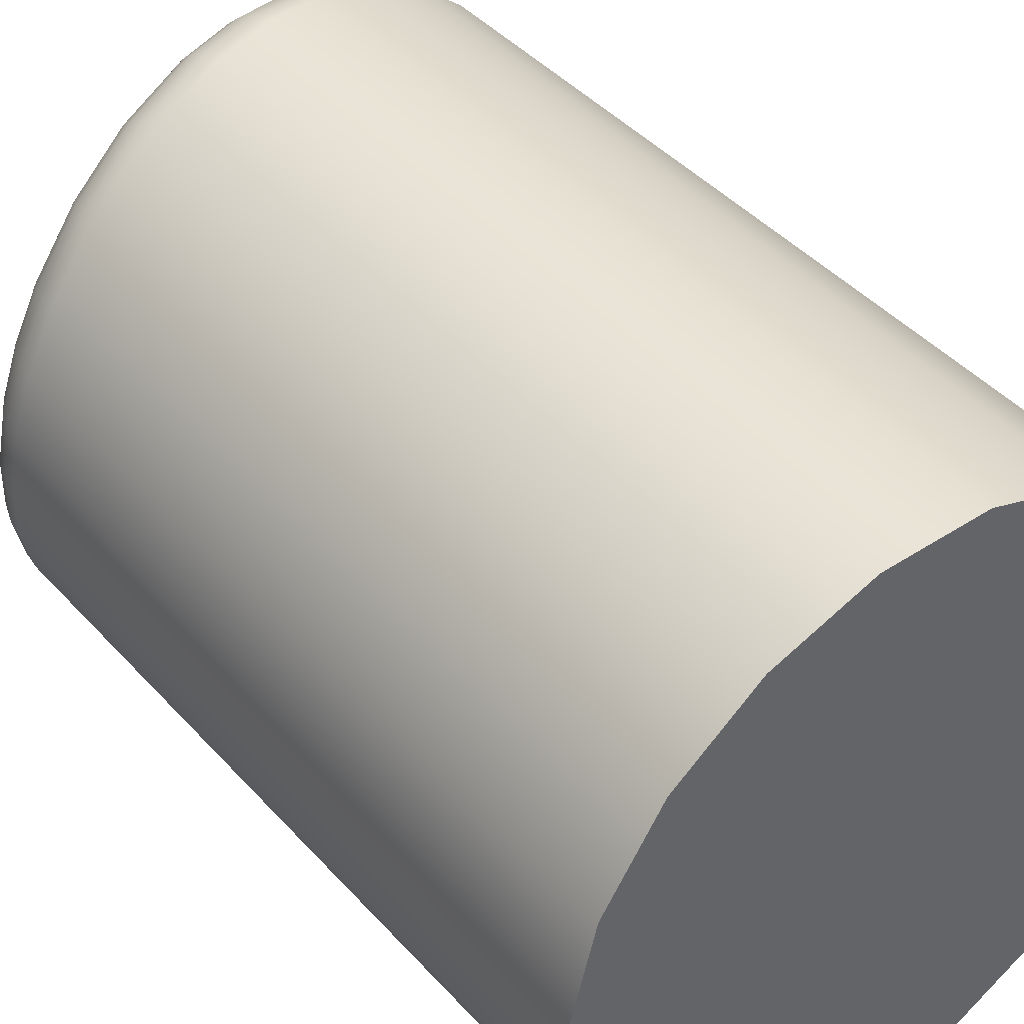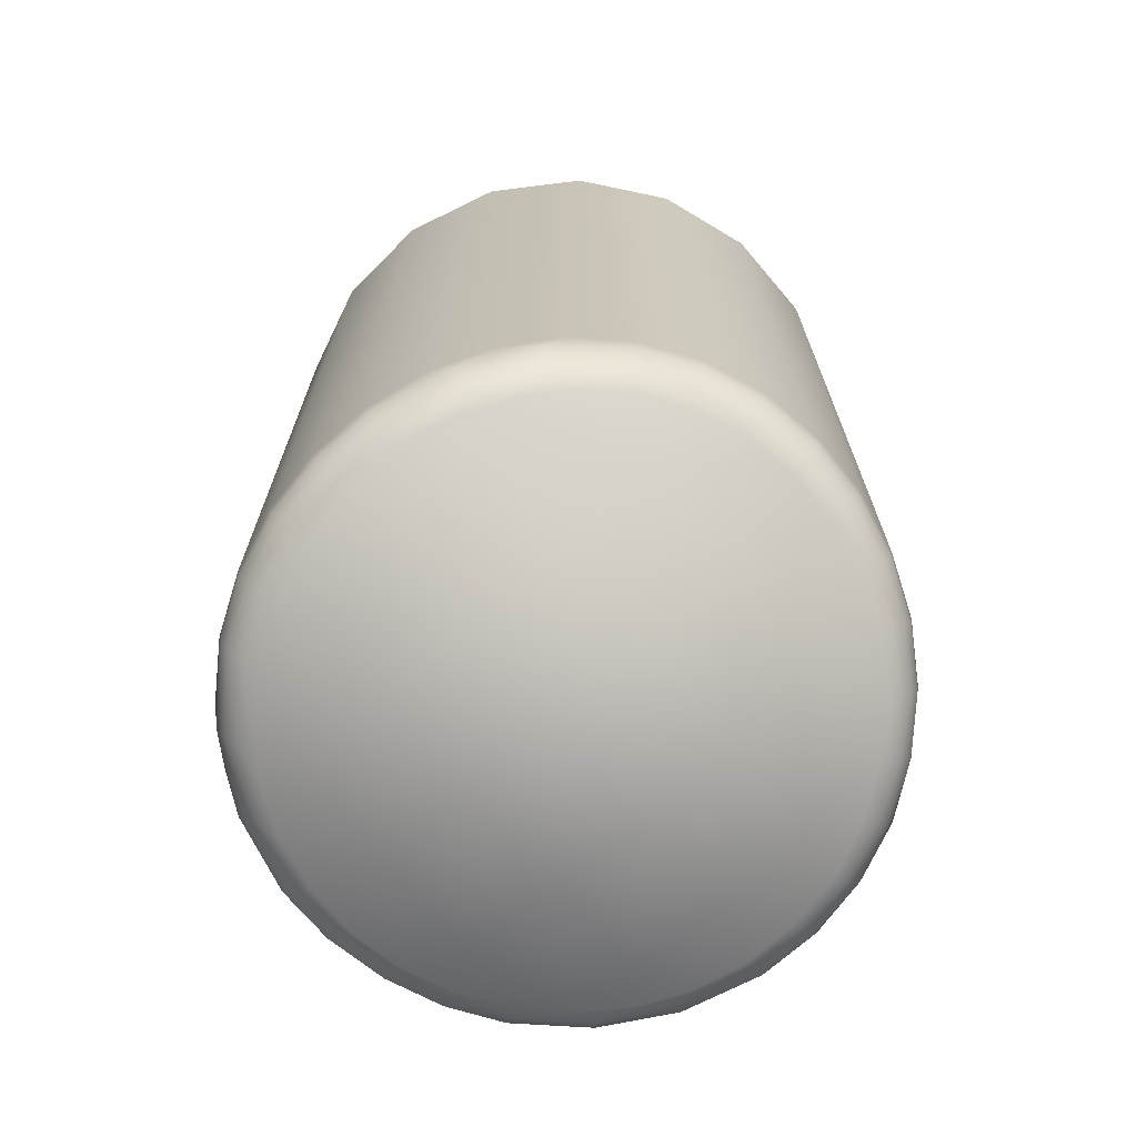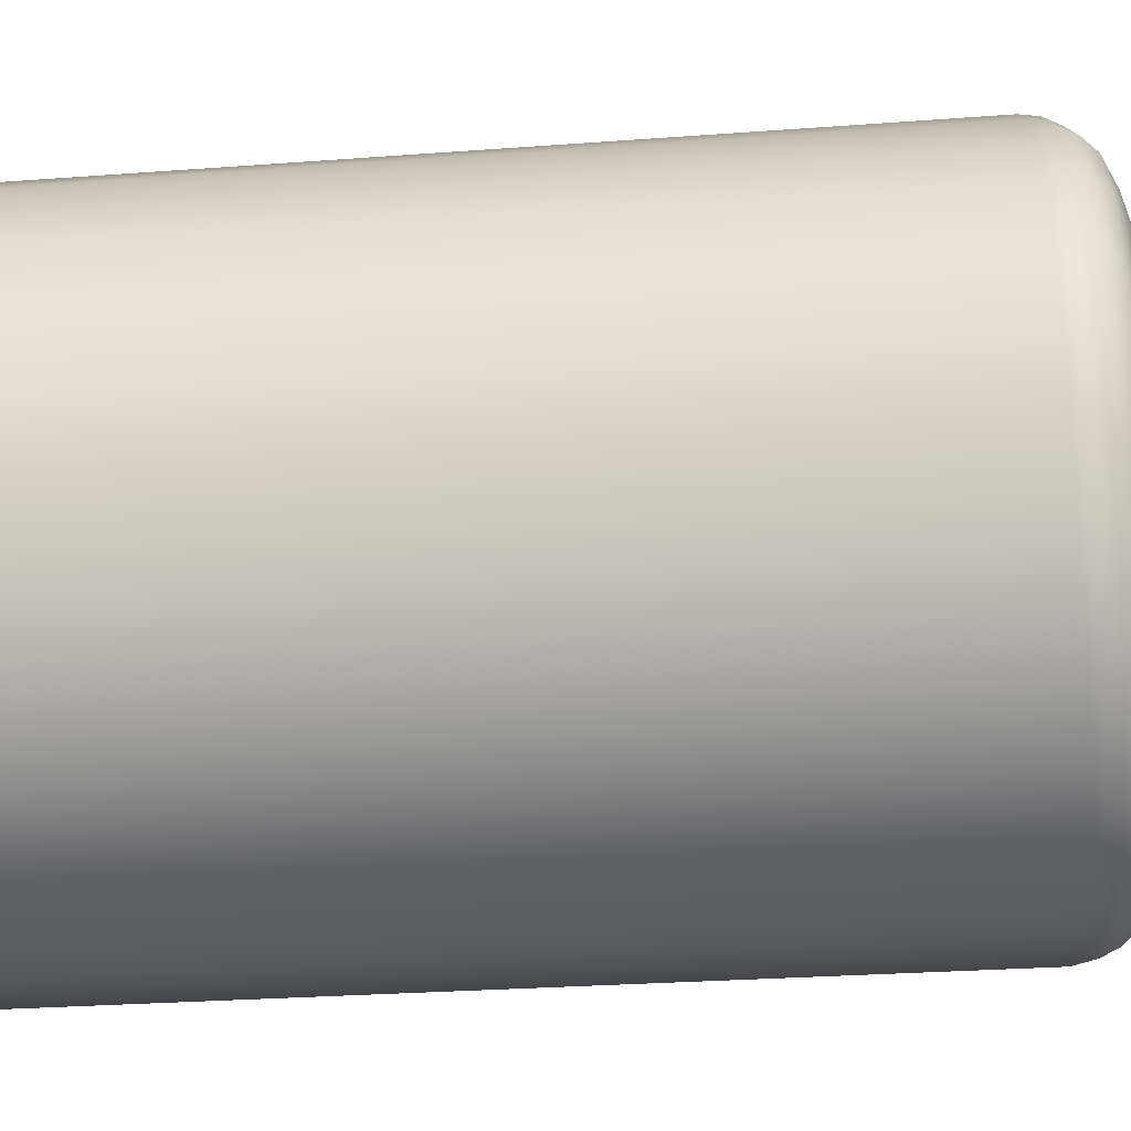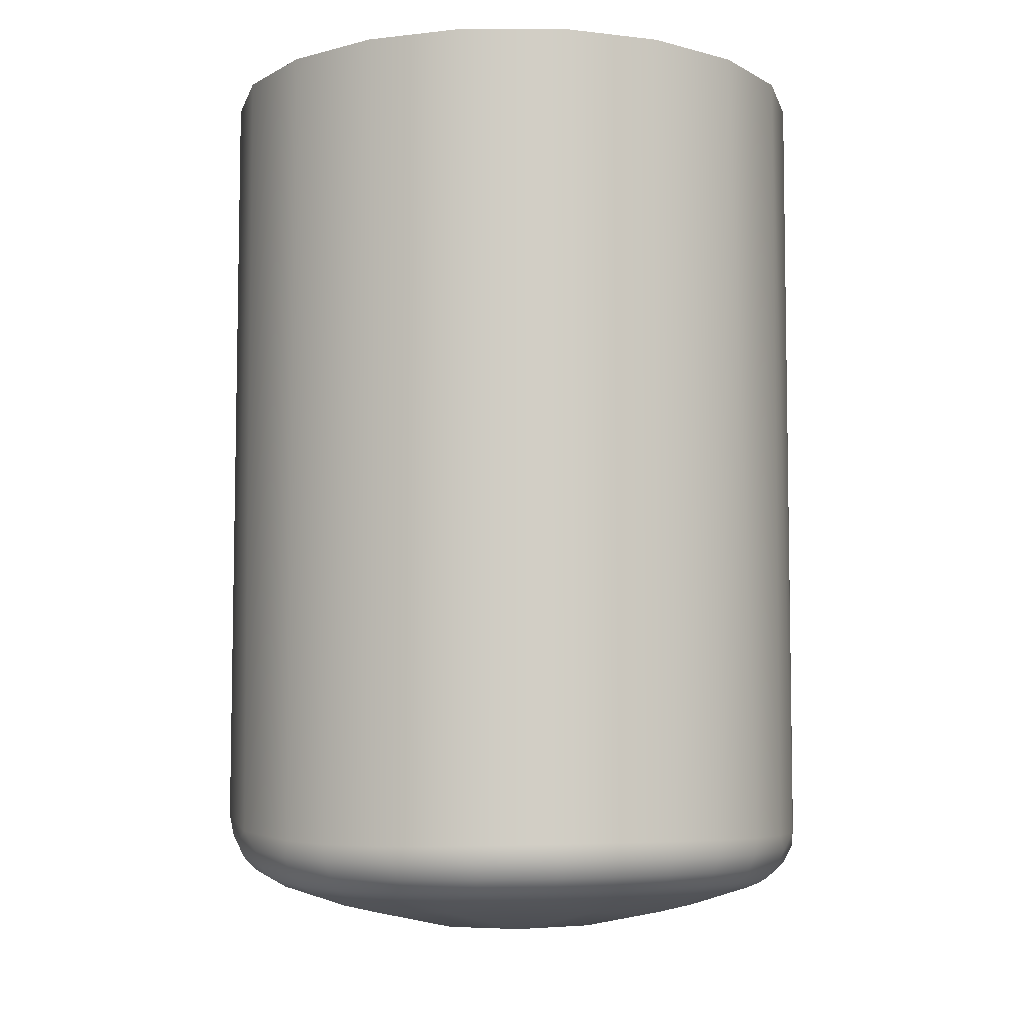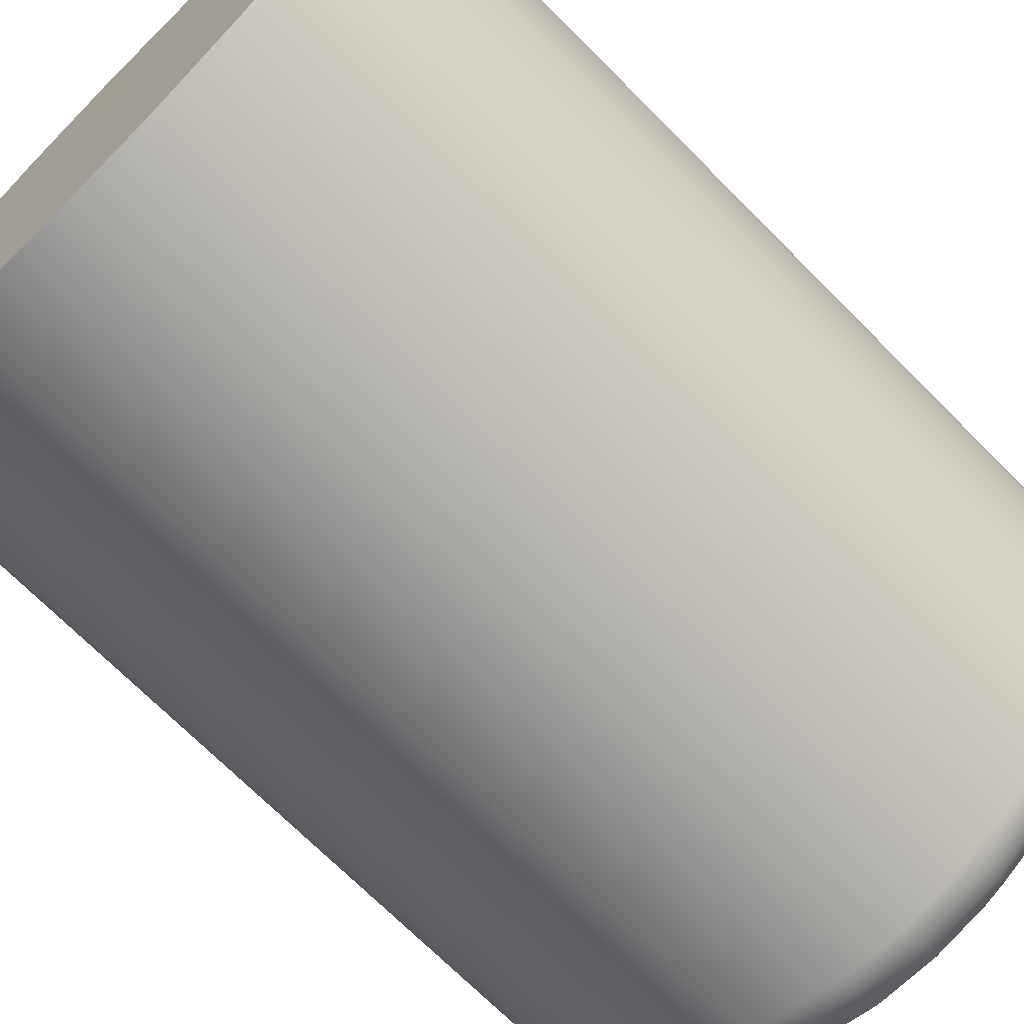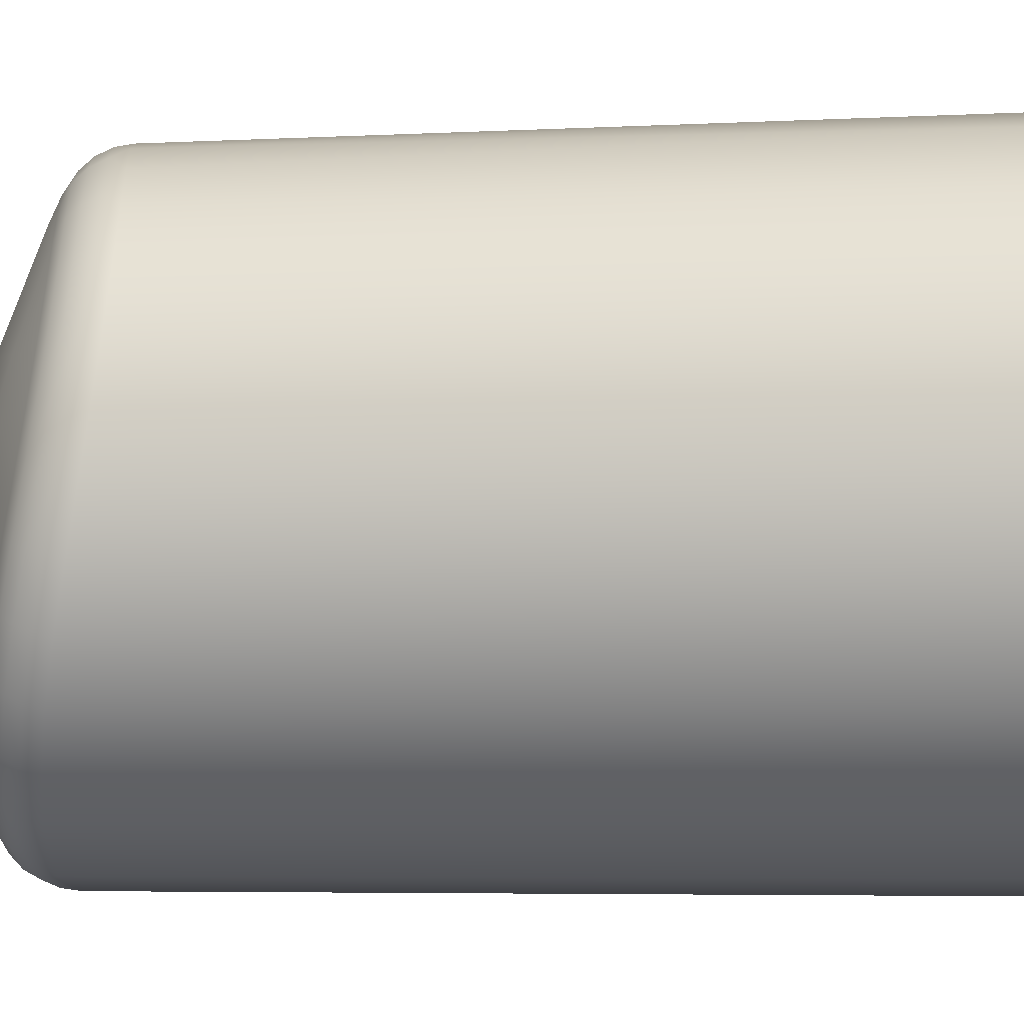
<metadata>
{"format":"obj","ext":"obj","renderer":"f3d","projection":"perspective","resolution":1024,"background":"white","views":[{"elev":42.7,"azim":142.0,"up":"+Z"},{"elev":-70.2,"azim":45.0,"up":"+Y"},{"elev":-27.9,"azim":-83.7,"up":"+Z"},{"elev":-6.8,"azim":-132.8,"up":"+Y"},{"elev":-69.5,"azim":-135.3,"up":"+Z"},{"elev":-5.4,"azim":99.1,"up":"+Z"}]}
</metadata>
<code>
g B
v 57.05 -18.16 18.16
v 57.66 -17.98 18.7
v 58.15 -17.77 19.35
v 58.5 -17.57 20.06
v 58.71 -17.38 20.82
v 58.77 -17.23 21.59
v 58.68 -17.13 22.36
v 58.45 -17.1 23.09
v 58.08 -17.12 23.77
v 57.59 -17.21 24.37
v 56.98 -17.35 24.86
v 56.28 -17.52 25.25
v 55.52 -17.7 25.49
v 54.71 -17.88 25.58
v 53.89 -18.05 25.52
v 53.09 -18.19 25.29
v 52.35 -18.31 24.91
v 51.7 -18.39 24.4
v 51.16 -18.44 23.75
v 50.75 -18.46 23.02
v 50.51 -18.48 22.24
v 50.43 -18.48 21.43
v 50.51 -18.49 20.62
v 50.75 -18.5 19.84
v 51.14 -18.51 19.13
v 51.66 -18.52 18.51
v 52.31 -18.54 18
v 53.05 -18.54 17.62
v 53.84 -18.53 17.4
v 54.67 -18.5 17.35
v 55.52 -18.43 17.46
v 56.32 -18.32 17.73
v 57.63 -17.66 23.08
v 56.3 -17.68 24.89
v 56.23 -18.35 23.25
v 56.19 -18.6 22.43
v 56.14 -18.76 21.6
v 55.99 -18.84 19.93
v 55.8 -18.59 18.23
v 57.4 -18.23 19.76
v 57.53 -18.1 21.43
v 57.59 -17.91 22.26
v 57.99 -17.44 23.03
v 57.95 -17.69 22.21
v 57.9 -17.87 21.39
v 57.76 -18.03 19.72
v 55.58 -17.92 24.96
v 55.52 -18.59 23.33
v 55.48 -18.83 22.51
v 55.42 -18.98 21.68
v 55.27 -19.03 20
v 55.07 -18.74 18.31
v 54.86 -18.1 25.04
v 54.8 -18.75 23.4
v 54.75 -18.97 22.58
v 54.69 -19.11 21.75
v 54.54 -19.13 20.07
v 54.34 -18.82 18.37
v 53.39 -18.24 25.17
v 53.31 -18.82 23.53
v 53.26 -19.01 22.71
v 53.2 -19.12 21.87
v 53.04 -19.1 20.19
v 52.83 -18.76 18.49
v 51.79 -18.61 23.64
v 51.73 -18.76 22.81
v 51.67 -18.84 21.98
v 51.5 -18.78 20.29
v 54.53 -17.68 16.75
v 55.95 -17.56 16.97
v 57.23 -17.34 17.6
v 57.25 -17.68 17.7
v 57.19 -17.97 17.89
v 57.92 -17.14 18.18
v 58.47 -16.93 18.88
v 58.88 -16.71 19.67
v 59.14 -16.51 20.53
v 59.22 -16.34 21.43
v 59.13 -16.22 22.36
v 58.86 -16.18 23.26
v 58.41 -16.22 24.08
v 57.81 -16.32 24.79
v 57.1 -16.47 25.36
v 56.29 -16.66 25.78
v 55.42 -16.85 26.04
v 54.53 -17.05 26.13
v 53.63 -17.22 26.04
v 52.76 -17.37 25.78
v 51.94 -17.48 25.35
v 51.23 -17.56 24.76
v 50.64 -17.61 24.05
v 50.2 -17.64 23.23
v 49.93 -17.65 22.34
v 49.84 -17.66 21.42
v 49.94 -17.66 20.49
v 50.21 -17.67 19.61
v 50.66 -17.68 18.78
v 51.26 -17.7 18.07
v 51.99 -17.71 17.49
v 52.82 -17.72 17.07
v 53.71 -17.71 16.82
v 55.57 -17.86 16.91
v 56.45 -17.75 17.2
v 54.65 -17.94 16.79
v 54.66 -18.18 16.91
v 54.67 -18.38 17.11
v 53.8 -18.42 17.17
v 53.76 -18.22 16.98
v 53.73 -17.97 16.85
v 56.44 -17.99 17.33
v 56.4 -18.19 17.52
v 55.55 -18.3 17.23
v 55.57 -18.11 17.03
v 52.69 -18.42 17.52
v 52.6 -18.23 17.34
v 52.55 -17.98 17.23
v 51.72 -18.41 18.14
v 51.59 -18.21 17.99
v 51.52 -17.97 17.9
v 50.95 -18.39 19
v 50.79 -18.19 18.88
v 50.69 -17.94 18.81
v 50.54 -18.37 19.75
v 50.36 -18.18 19.67
v 50.25 -17.93 19.62
v 50.29 -18.37 20.57
v 50.1 -18.17 20.53
v 49.98 -17.92 20.5
v 50.2 -18.36 21.43
v 50 -18.16 21.42
v 49.88 -17.92 21.42
v 50.28 -18.35 22.28
v 50.09 -18.16 22.32
v 49.97 -17.91 22.34
v 50.66 -18.34 23.37
v 50.48 -18.14 23.45
v 50.37 -17.89 23.5
v 51.32 -18.29 24.34
v 51.16 -18.09 24.45
v 51.06 -17.84 24.52
v 52.21 -18.18 25.1
v 52.08 -17.99 25.25
v 51.99 -17.74 25.33
v 52.99 -18.07 25.5
v 52.89 -17.87 25.66
v 52.81 -17.63 25.76
v 53.83 -17.92 25.73
v 53.75 -17.72 25.91
v 53.68 -17.48 26.01
v 54.68 -17.74 25.8
v 54.64 -17.54 25.98
v 54.58 -17.3 26.09
v 55.53 -17.55 25.7
v 55.51 -17.35 25.88
v 55.48 -17.11 26
v 56.58 -17.3 25.33
v 56.61 -17.09 25.49
v 56.6 -16.84 25.61
v 57.5 -17.08 24.71
v 57.57 -16.87 24.85
v 57.6 -16.62 24.95
v 58.22 -16.94 23.89
v 58.33 -16.72 23.98
v 58.39 -16.47 24.05
v 58.62 -16.91 23.16
v 58.75 -16.69 23.21
v 58.83 -16.44 23.25
v 58.86 -16.95 22.38
v 59.01 -16.73 22.38
v 59.1 -16.48 22.38
v 58.96 -17.06 21.56
v 59.1 -16.84 21.52
v 59.19 -16.59 21.48
v 58.89 -17.21 20.74
v 59.03 -17 20.66
v 59.12 -16.76 20.59
v 58.67 -17.41 19.95
v 58.8 -17.2 19.84
v 58.87 -16.96 19.74
v 58.31 -17.63 19.2
v 58.42 -17.42 19.07
v 58.48 -17.18 18.96
v 57.8 -17.84 18.54
v 57.89 -17.64 18.38
v 57.93 -17.4 18.26
v 54.53 -5.333 16.74
v 53.01 -5.333 17
v 51.65 -5.333 17.73
v 50.6 -5.333 18.87
v 49.98 -5.333 20.28
v 49.86 -5.333 21.82
v 50.23 -5.333 23.32
v 51.08 -5.333 24.61
v 52.3 -5.333 25.56
v 53.76 -5.333 26.06
v 55.3 -5.333 26.06
v 56.77 -5.333 25.56
v 57.98 -5.333 24.61
v 58.83 -5.333 23.32
v 59.21 -5.333 21.82
v 59.08 -5.333 20.28
v 58.46 -5.333 18.87
v 57.41 -5.333 17.73
v 56.06 -5.333 17
f 2 40 1
f 1 40 38
f 1 38 39
f 39 38 52
f 39 52 31
f 31 52 30
f 30 52 58
f 30 58 29
f 29 58 28
f 28 58 64
f 28 64 27
f 27 64 26
f 26 64 63
f 26 63 68
f 68 63 62
f 68 62 67
f 67 62 61
f 67 61 66
f 66 61 60
f 66 60 65
f 65 60 17
f 65 17 18
f 40 2 46
f 46 2 3
f 46 3 4
f 46 4 45
f 45 4 5
f 45 5 6
f 45 6 44
f 44 6 7
f 44 7 43
f 43 7 8
f 43 8 9
f 43 9 33
f 33 9 10
f 33 10 11
f 12 34 11
f 11 34 35
f 11 35 33
f 33 35 36
f 33 36 42
f 42 36 37
f 42 37 41
f 41 37 38
f 41 38 40
f 34 12 47
f 47 12 13
f 47 13 53
f 53 13 14
f 53 14 15
f 53 15 59
f 59 15 16
f 59 16 17
f 18 19 65
f 65 19 66
f 19 20 66
f 66 20 21
f 66 21 67
f 67 21 22
f 67 22 23
f 67 23 68
f 68 23 24
f 68 24 25
f 25 26 68
f 31 32 39
f 39 32 1
f 41 40 46
f 35 34 48
f 48 34 47
f 48 47 54
f 54 47 53
f 54 53 60
f 60 53 59
f 60 59 17
f 36 35 49
f 49 35 48
f 49 48 55
f 55 48 54
f 55 54 61
f 61 54 60
f 37 36 50
f 50 36 49
f 50 49 56
f 56 49 55
f 56 55 62
f 62 55 61
f 38 37 51
f 51 37 50
f 51 50 57
f 57 50 56
f 57 56 63
f 63 56 62
f 46 45 41
f 41 45 42
f 44 43 33
f 45 44 42
f 42 44 33
f 58 52 51
f 51 52 38
f 58 51 57
f 64 58 57
f 64 57 63
f 70 102 69
f 69 102 104
f 69 104 109
f 109 104 108
f 109 108 115
f 115 108 114
f 115 114 118
f 118 114 117
f 118 117 120
f 120 117 26
f 120 26 25
f 102 70 103
f 103 70 71
f 103 71 72
f 103 72 110
f 110 72 73
f 110 73 111
f 111 73 1
f 111 1 32
f 32 31 111
f 111 31 112
f 111 112 110
f 110 112 113
f 110 113 103
f 103 113 102
f 31 30 112
f 112 30 106
f 112 106 113
f 113 106 105
f 113 105 102
f 102 105 104
f 106 30 107
f 107 30 29
f 107 29 28
f 107 28 114
f 114 28 27
f 114 27 117
f 117 27 26
f 25 24 120
f 120 24 123
f 120 123 121
f 121 123 124
f 121 124 122
f 122 124 125
f 122 125 97
f 97 125 96
f 96 125 128
f 96 128 95
f 95 128 94
f 94 128 131
f 94 131 93
f 93 131 134
f 93 134 92
f 92 134 137
f 92 137 91
f 91 137 140
f 91 140 90
f 90 140 143
f 90 143 89
f 89 143 88
f 88 143 146
f 88 146 149
f 149 146 148
f 149 148 151
f 151 148 150
f 151 150 153
f 153 150 13
f 153 13 12
f 123 24 126
f 126 24 23
f 126 23 129
f 129 23 22
f 129 22 132
f 132 22 21
f 132 21 20
f 132 20 135
f 135 20 19
f 135 19 138
f 138 19 18
f 138 18 141
f 141 18 17
f 141 17 144
f 144 17 16
f 144 16 147
f 147 16 15
f 147 15 14
f 147 14 150
f 150 14 13
f 153 12 156
f 156 12 11
f 156 11 159
f 159 11 10
f 159 10 162
f 162 10 9
f 162 9 8
f 162 8 165
f 165 8 7
f 165 7 168
f 168 7 6
f 168 6 171
f 171 6 5
f 171 5 174
f 174 5 177
f 174 177 178
f 178 177 181
f 178 181 182
f 182 181 185
f 182 185 74
f 74 185 71
f 71 185 72
f 72 185 184
f 72 184 73
f 73 184 183
f 73 183 1
f 1 183 2
f 2 183 3
f 3 183 180
f 3 180 4
f 4 180 177
f 4 177 5
f 74 75 182
f 182 75 179
f 182 179 178
f 178 179 175
f 178 175 174
f 174 175 172
f 174 172 171
f 171 172 169
f 171 169 168
f 168 169 166
f 168 166 165
f 165 166 162
f 75 76 179
f 179 76 176
f 179 176 175
f 175 176 173
f 175 173 172
f 172 173 170
f 172 170 169
f 169 170 167
f 169 167 166
f 166 167 163
f 166 163 162
f 162 163 159
f 76 77 176
f 176 77 78
f 176 78 173
f 173 78 79
f 173 79 170
f 170 79 80
f 170 80 167
f 167 80 164
f 167 164 163
f 163 164 160
f 163 160 159
f 159 160 156
f 80 81 164
f 164 81 82
f 164 82 161
f 161 82 83
f 161 83 158
f 158 83 84
f 158 84 155
f 155 84 85
f 155 85 86
f 155 86 152
f 152 86 87
f 152 87 149
f 149 87 88
f 97 98 122
f 122 98 119
f 122 119 118
f 118 119 115
f 98 99 119
f 119 99 116
f 119 116 115
f 115 116 109
f 99 100 116
f 116 100 109
f 100 101 109
f 109 101 69
f 104 105 108
f 108 105 107
f 108 107 114
f 105 106 107
f 121 122 118
f 120 121 118
f 124 123 126
f 125 124 127
f 127 124 126
f 127 126 130
f 130 126 129
f 130 129 133
f 133 129 132
f 133 132 136
f 136 132 135
f 136 135 139
f 139 135 138
f 139 138 142
f 142 138 141
f 142 141 145
f 145 141 144
f 145 144 147
f 131 128 127
f 127 128 125
f 131 127 130
f 134 131 130
f 134 130 133
f 137 134 133
f 137 133 136
f 140 137 136
f 140 136 139
f 143 140 139
f 143 139 142
f 146 143 142
f 146 142 145
f 148 146 145
f 148 145 147
f 150 148 147
f 152 149 151
f 152 151 154
f 154 151 153
f 154 153 156
f 152 154 155
f 155 154 157
f 155 157 158
f 158 157 161
f 157 154 156
f 161 157 160
f 160 157 156
f 164 161 160
f 181 177 180
f 183 184 180
f 180 184 181
f 184 185 181
f 186 187 204
f 204 187 203
f 203 187 188
f 203 188 202
f 202 188 189
f 202 189 201
f 201 189 190
f 201 190 200
f 200 190 191
f 200 191 199
f 199 191 192
f 199 192 198
f 198 192 193
f 198 193 197
f 197 193 194
f 197 194 196
f 196 194 195
f 70 69 186
f 186 69 101
f 186 101 187
f 187 101 100
f 187 100 99
f 187 99 188
f 188 99 98
f 188 98 189
f 189 98 97
f 189 97 96
f 189 96 190
f 190 96 95
f 190 95 94
f 190 94 191
f 191 94 93
f 191 93 192
f 192 93 92
f 192 92 91
f 192 91 193
f 193 91 90
f 193 90 89
f 193 89 194
f 194 89 88
f 194 88 195
f 195 88 87
f 195 87 86
f 195 86 196
f 196 86 85
f 196 85 84
f 196 84 197
f 197 84 83
f 197 83 198
f 198 83 82
f 198 82 81
f 198 81 199
f 199 81 80
f 199 80 79
f 199 79 200
f 200 79 78
f 200 78 201
f 201 78 77
f 201 77 76
f 201 76 202
f 202 76 75
f 202 75 74
f 202 74 203
f 203 74 71
f 203 71 204
f 204 71 70
f 204 70 186

</code>
